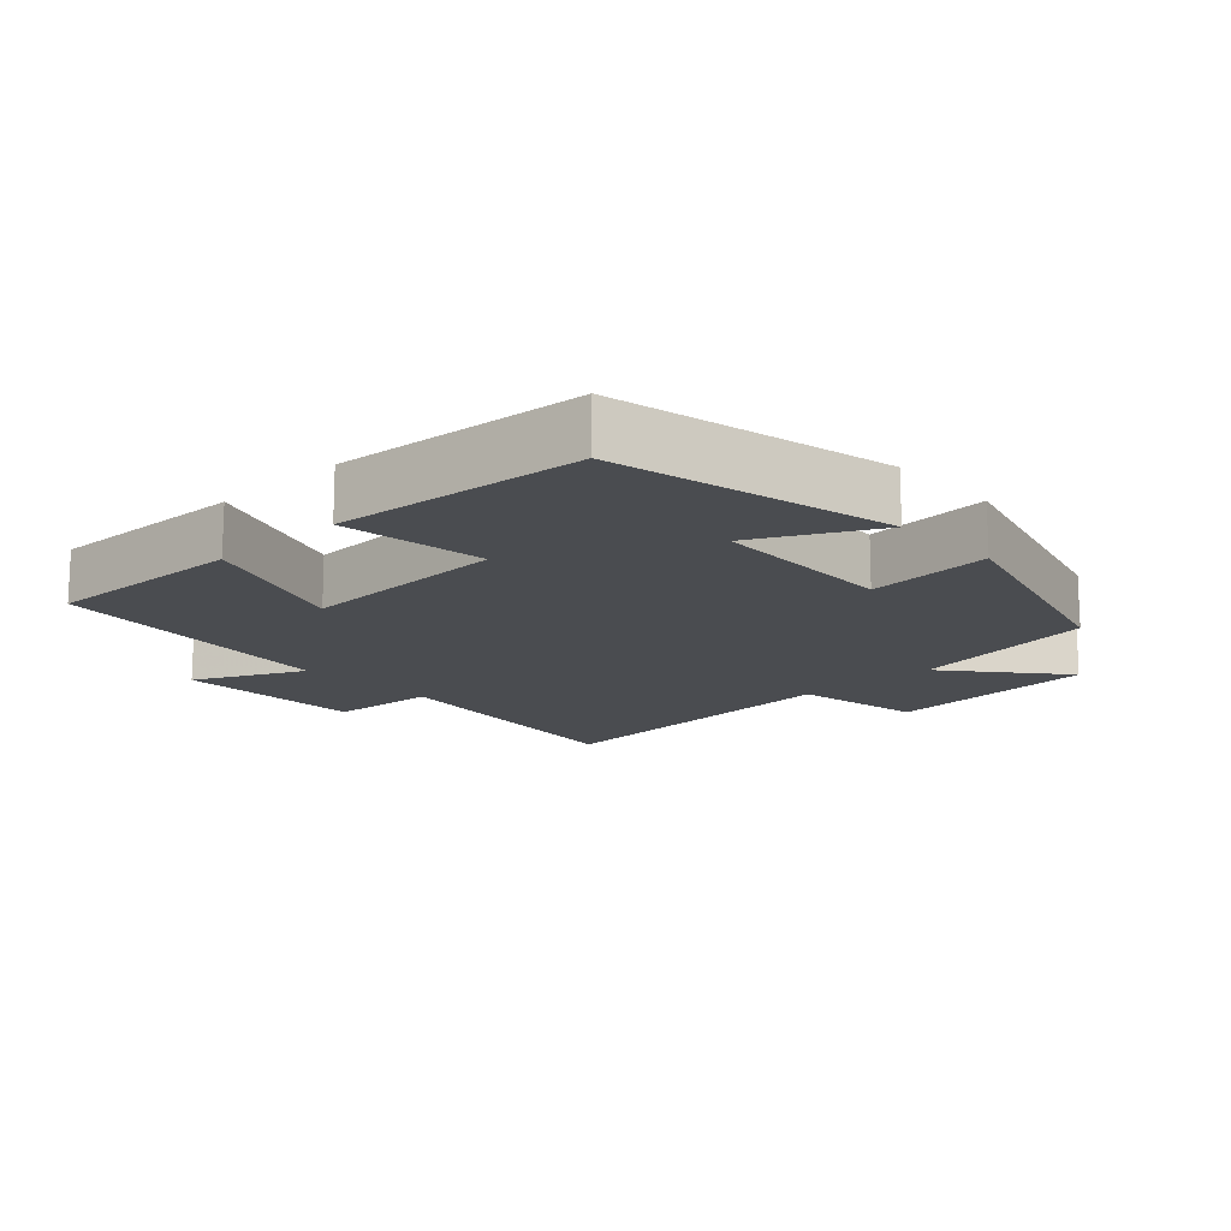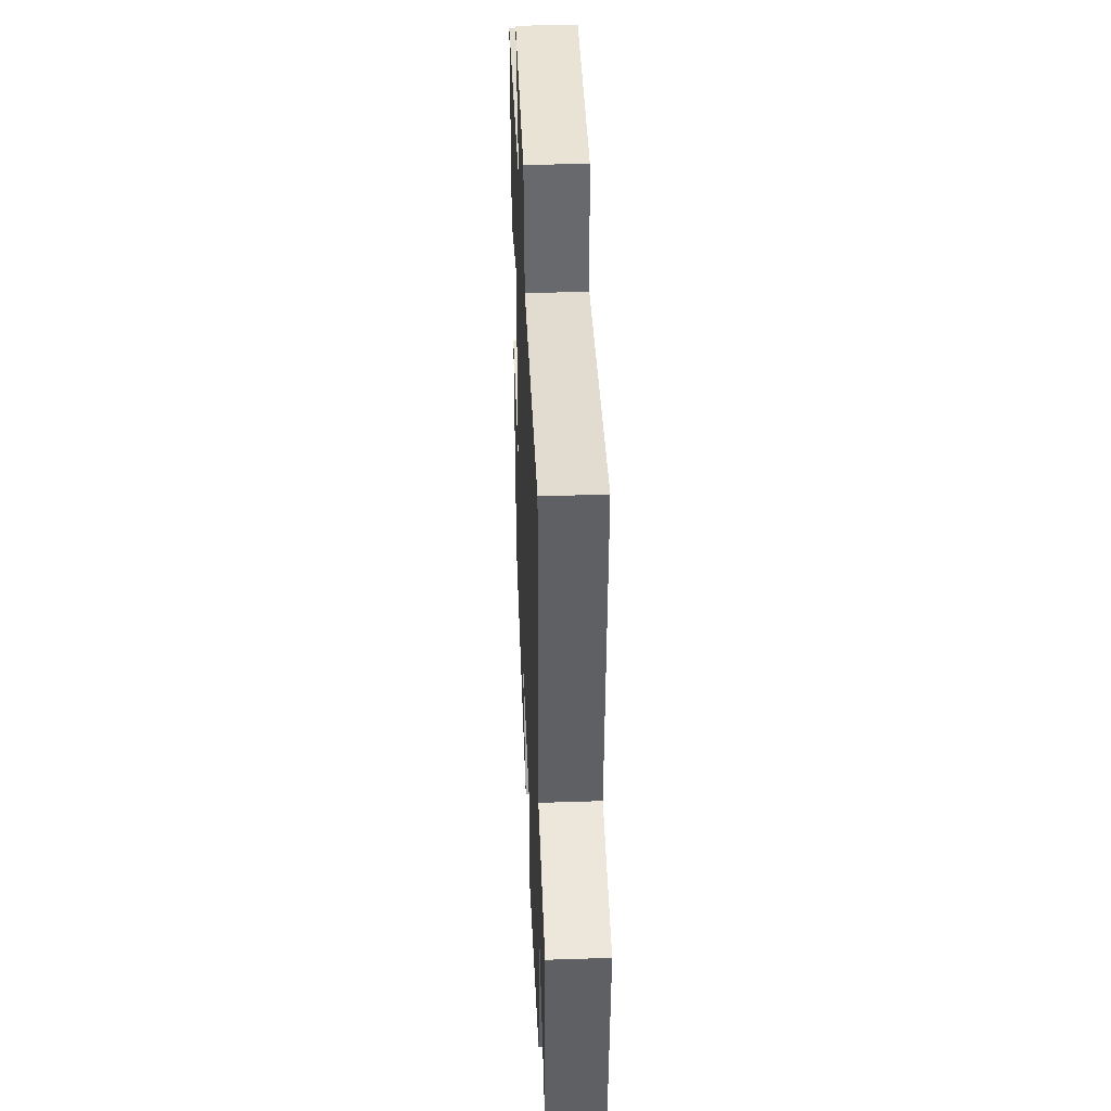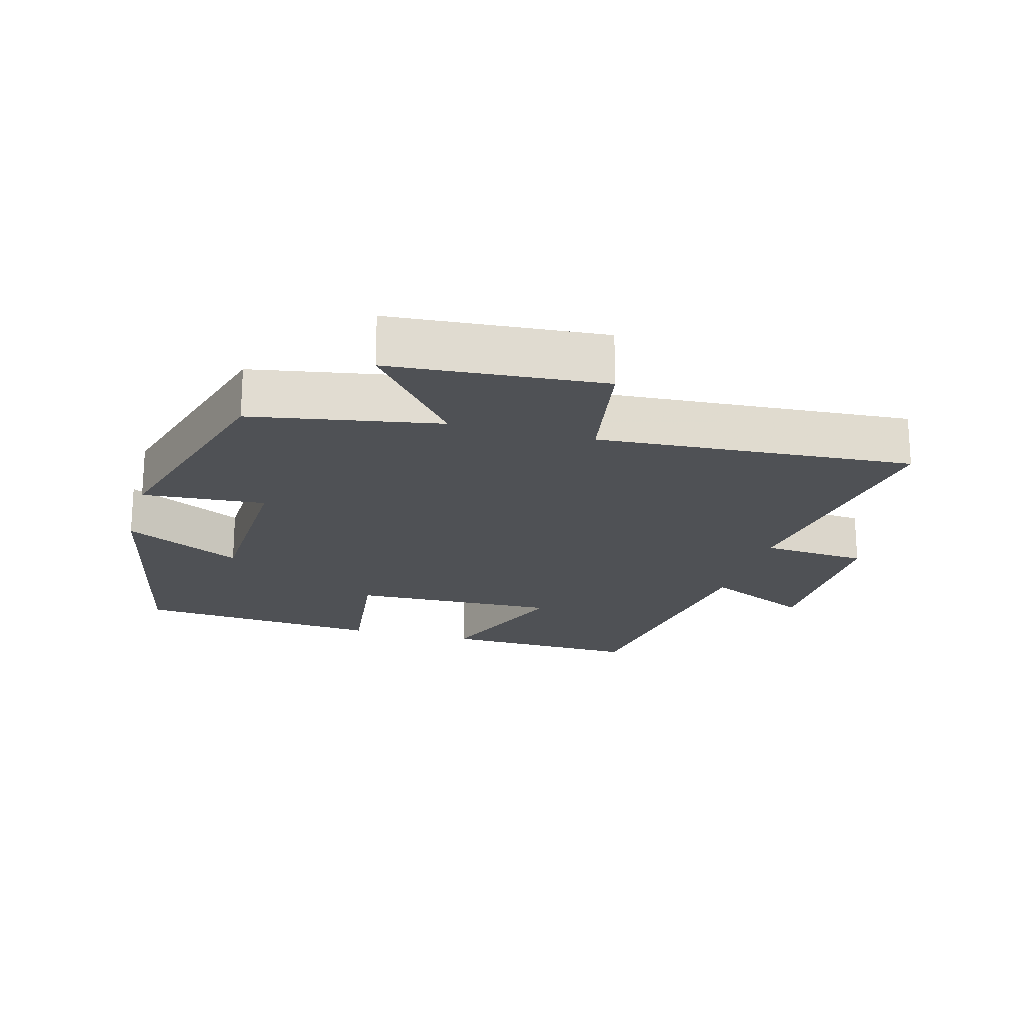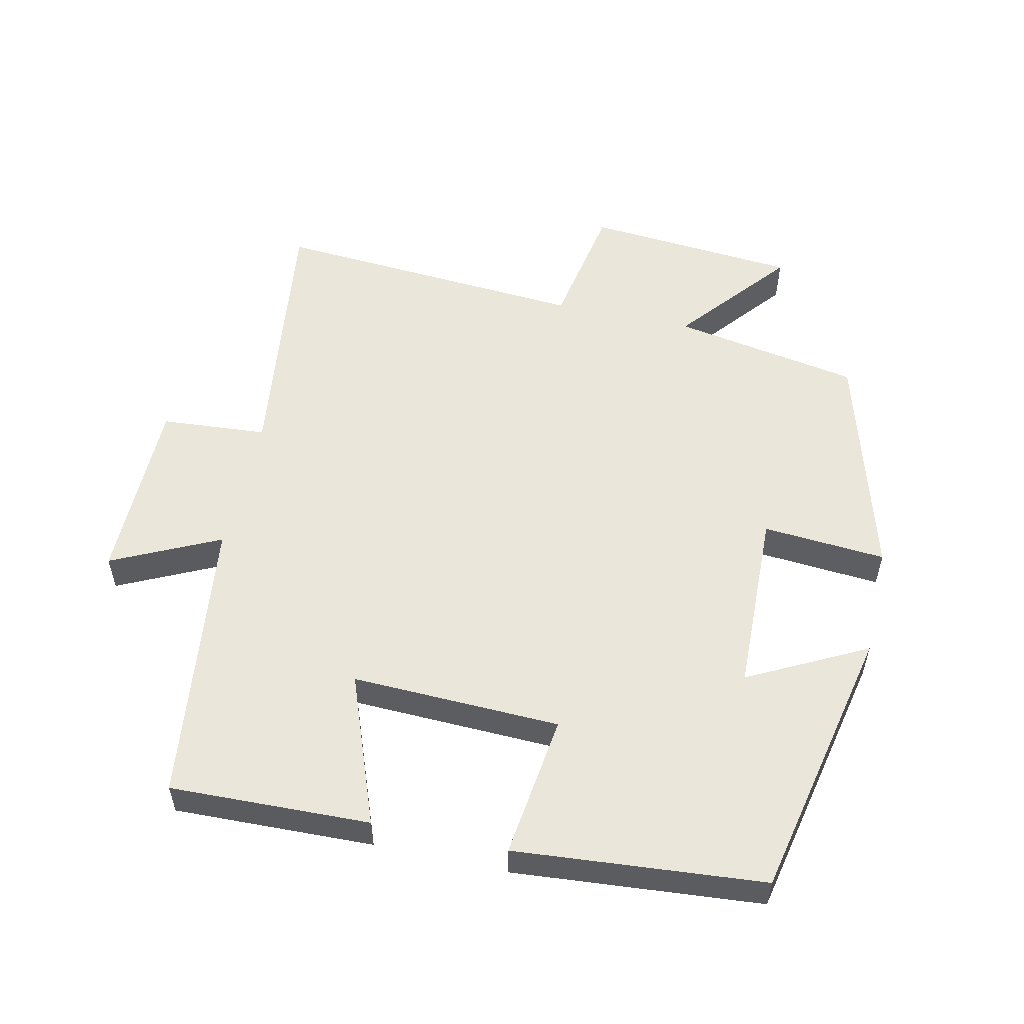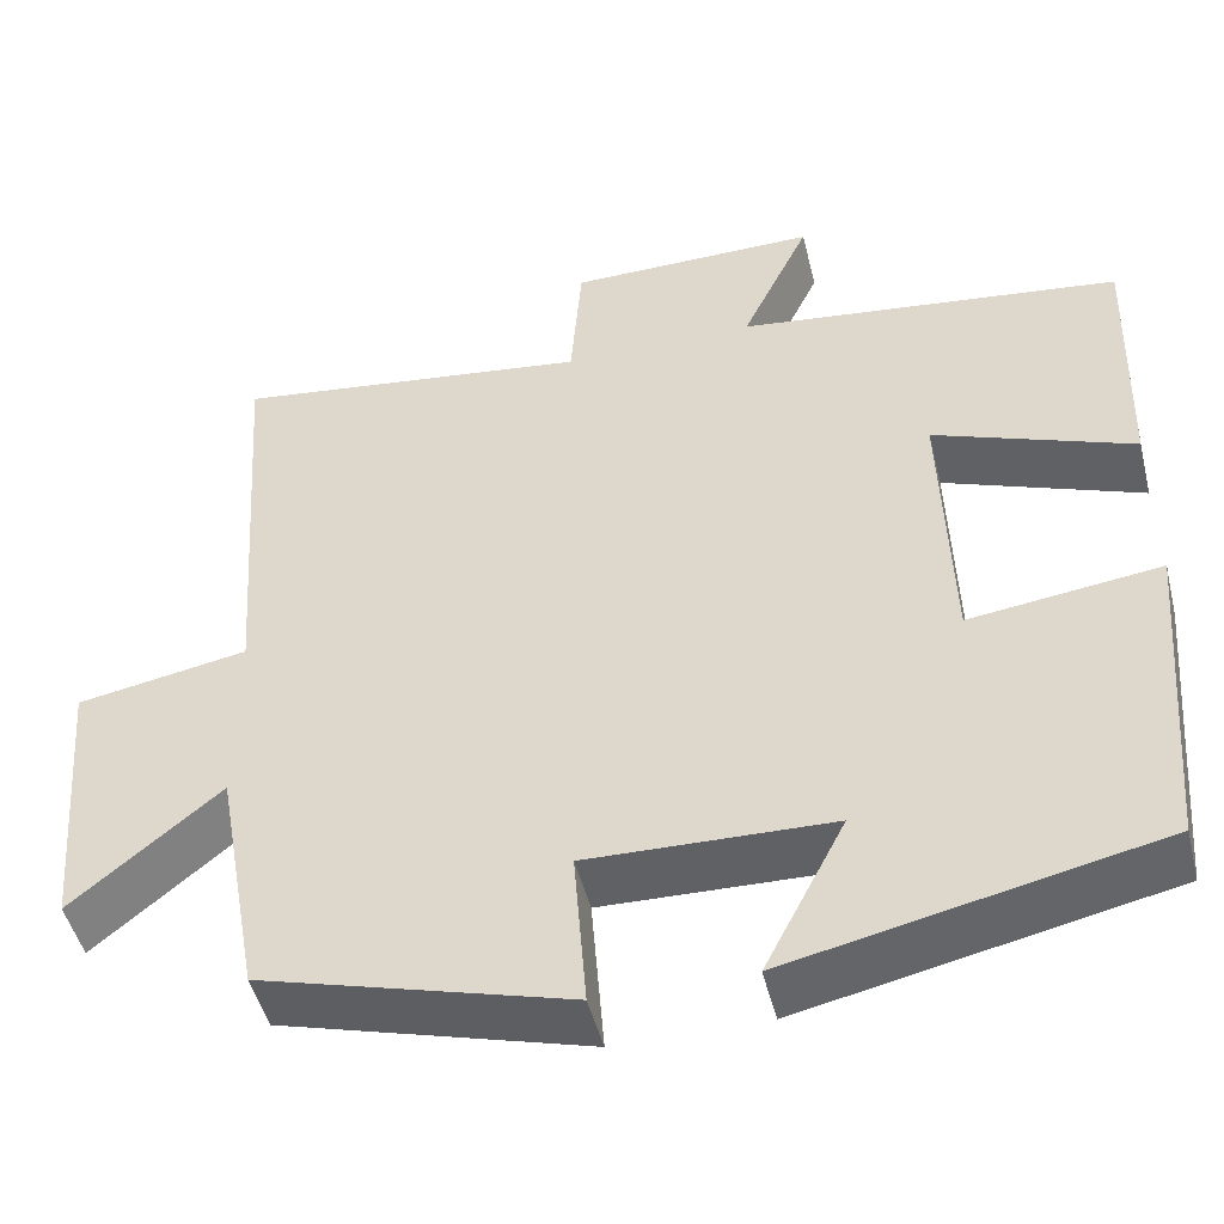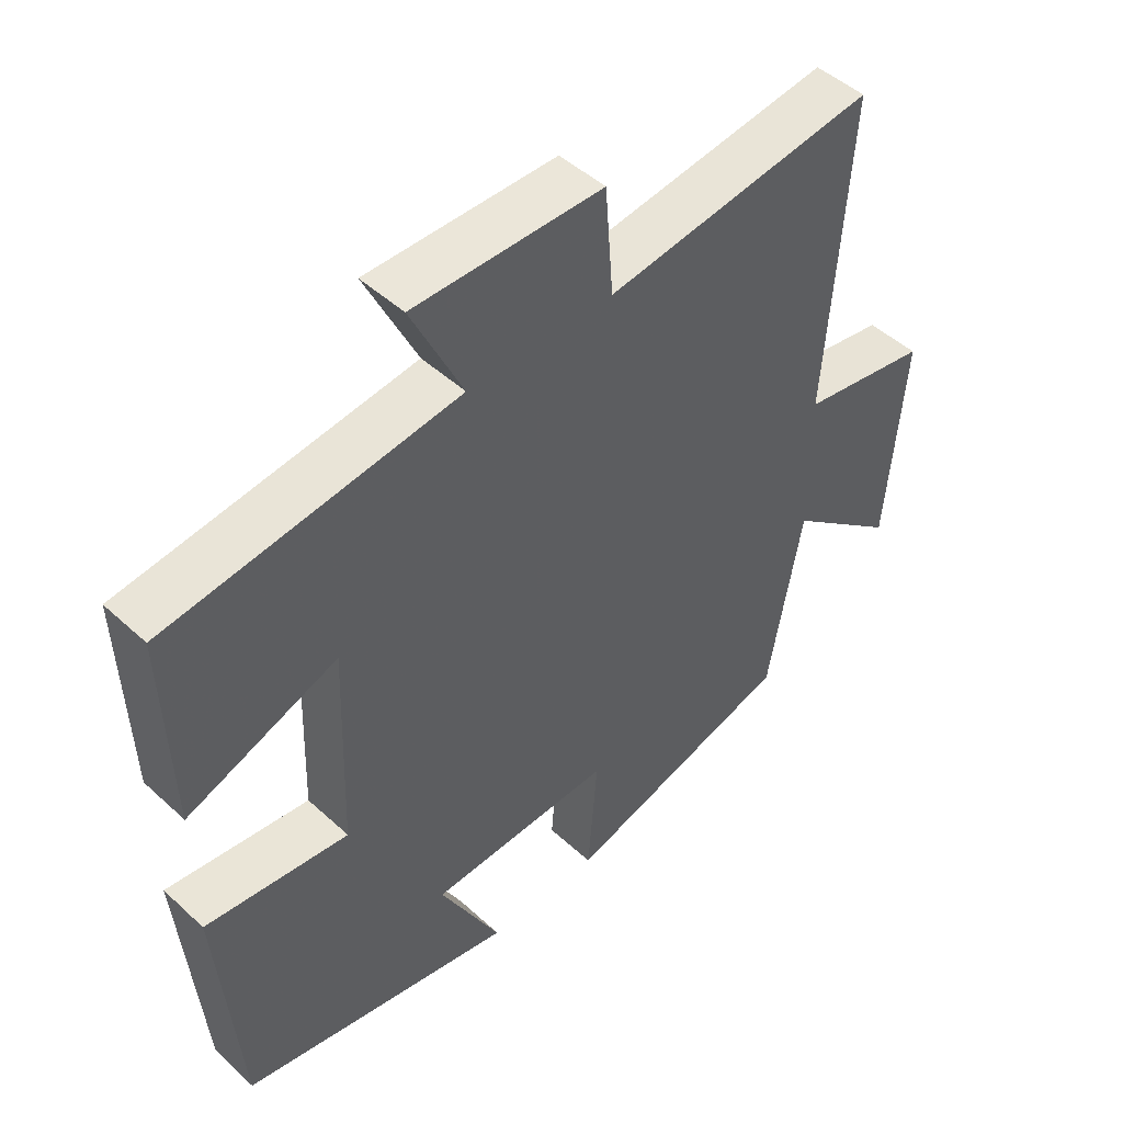
<metadata>
{"format":"obj","ext":"obj","renderer":"f3d","projection":"perspective","resolution":1024,"background":"white","views":[{"elev":-15.1,"azim":133.2,"up":"+Y"},{"elev":41.8,"azim":-92.3,"up":"+Z"},{"elev":-20.0,"azim":-105.6,"up":"+Y"},{"elev":54.7,"azim":102.5,"up":"+Y"},{"elev":-48.2,"azim":13.9,"up":"+Z"},{"elev":47.6,"azim":135.8,"up":"+Z"}]}
</metadata>
<code>
v 0.469 0.07 -0.413
v 0.061 0.07 -0.5
v 0.151 0.07 -0.326
v -0.121 0.07 -0.318
v -0.107 0.07 -0.5
v -0.45 0.07 -0.403
v -0.5 0.07 -0.126
v -0.665 0.07 -0.262
v -0.691 0.07 0.052
v -0.5 0.07 0.086
v -0.533 0.07 0.552
v -0.133 0.07 0.5
v -0.121 0.07 0.657
v 0.157 0.07 0.659
v 0.081 0.07 0.5
v 0.509 0.07 0.447
v 0.5 0.07 0.152
v 0.278 0.07 0.235
v 0.288 0.07 -0.073
v 0.5 0.07 -0.046
v 0.469 0 -0.413
v 0.061 0 -0.5
v 0.151 0 -0.326
v -0.121 0 -0.318
v -0.107 0 -0.5
v -0.45 0 -0.403
v -0.5 0 -0.126
v -0.665 0 -0.262
v -0.691 0 0.052
v -0.5 0 0.086
v -0.533 0 0.552
v -0.133 0 0.5
v -0.121 0 0.657
v 0.157 0 0.659
v 0.081 0 0.5
v 0.509 0 0.447
v 0.5 0 0.152
v 0.278 0 0.235
v 0.288 0 -0.073
v 0.5 0 -0.046
f 1 2 3
f 20 1 3
f 19 20 3
f 18 19 3 4
f 15 16 17 18
f 15 18 4
f 12 13 14 15
f 12 15 4
f 10 11 12 4
f 7 8 9 10
f 6 7 10
f 5 6 10
f 4 5 10
f 23 22 21
f 23 21 40
f 23 40 39
f 24 23 39 38
f 38 37 36 35
f 24 38 35
f 35 34 33 32
f 24 35 32
f 24 32 31 30
f 30 29 28 27
f 30 27 26
f 30 26 25
f 30 25 24
f 1 21 22 2
f 2 22 23 3
f 3 23 24 4
f 4 24 25 5
f 5 25 26 6
f 6 26 27 7
f 7 27 28 8
f 8 28 29 9
f 9 29 30 10
f 10 30 31 11
f 11 31 32 12
f 12 32 33 13
f 13 33 34 14
f 14 34 35 15
f 15 35 36 16
f 16 36 37 17
f 17 37 38 18
f 18 38 39 19
f 19 39 40 20
f 20 40 21 1

</code>
